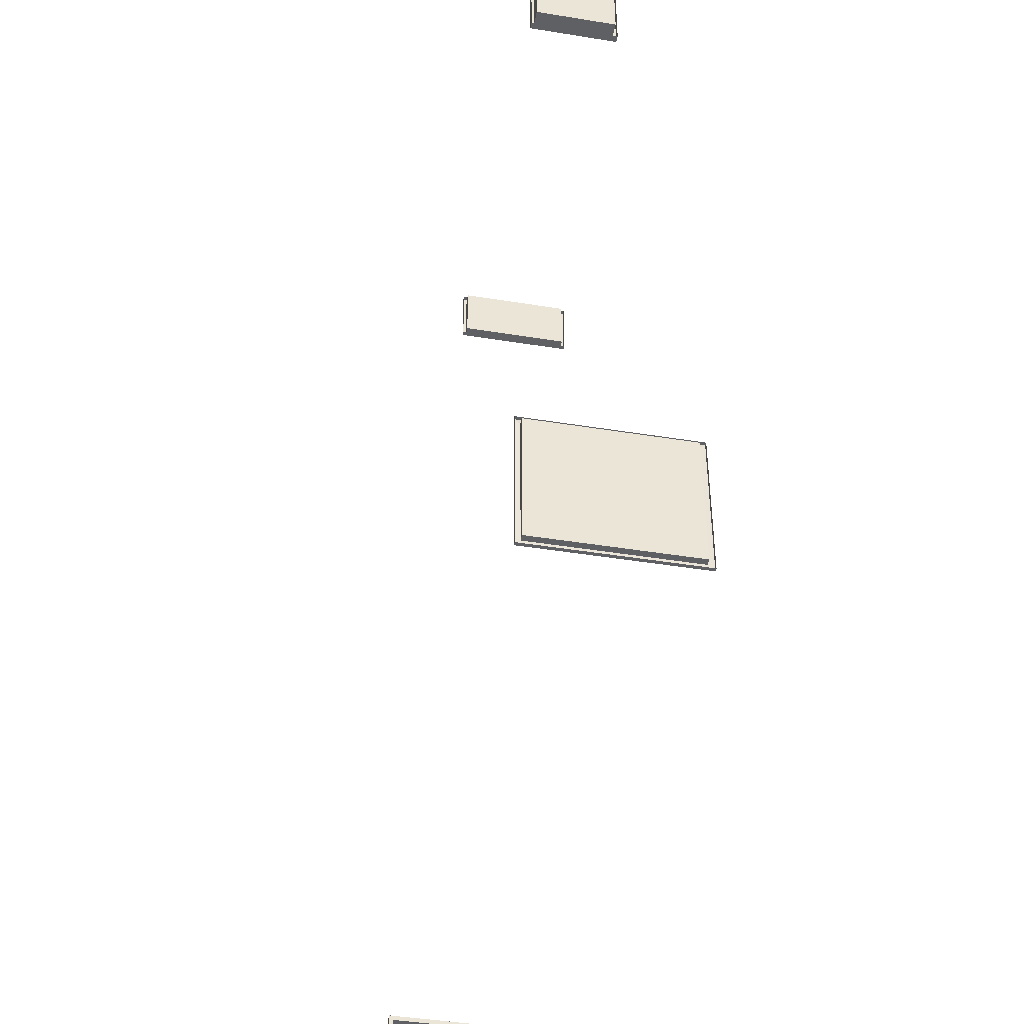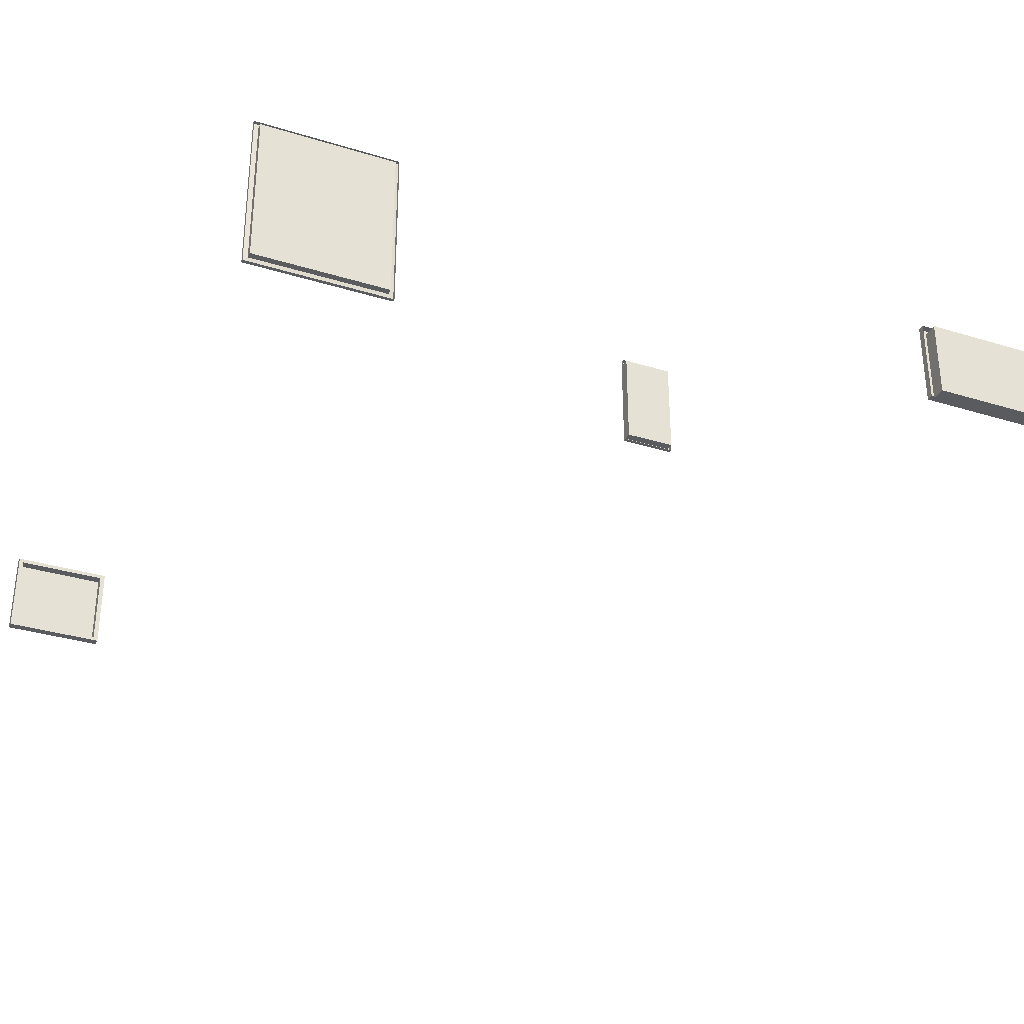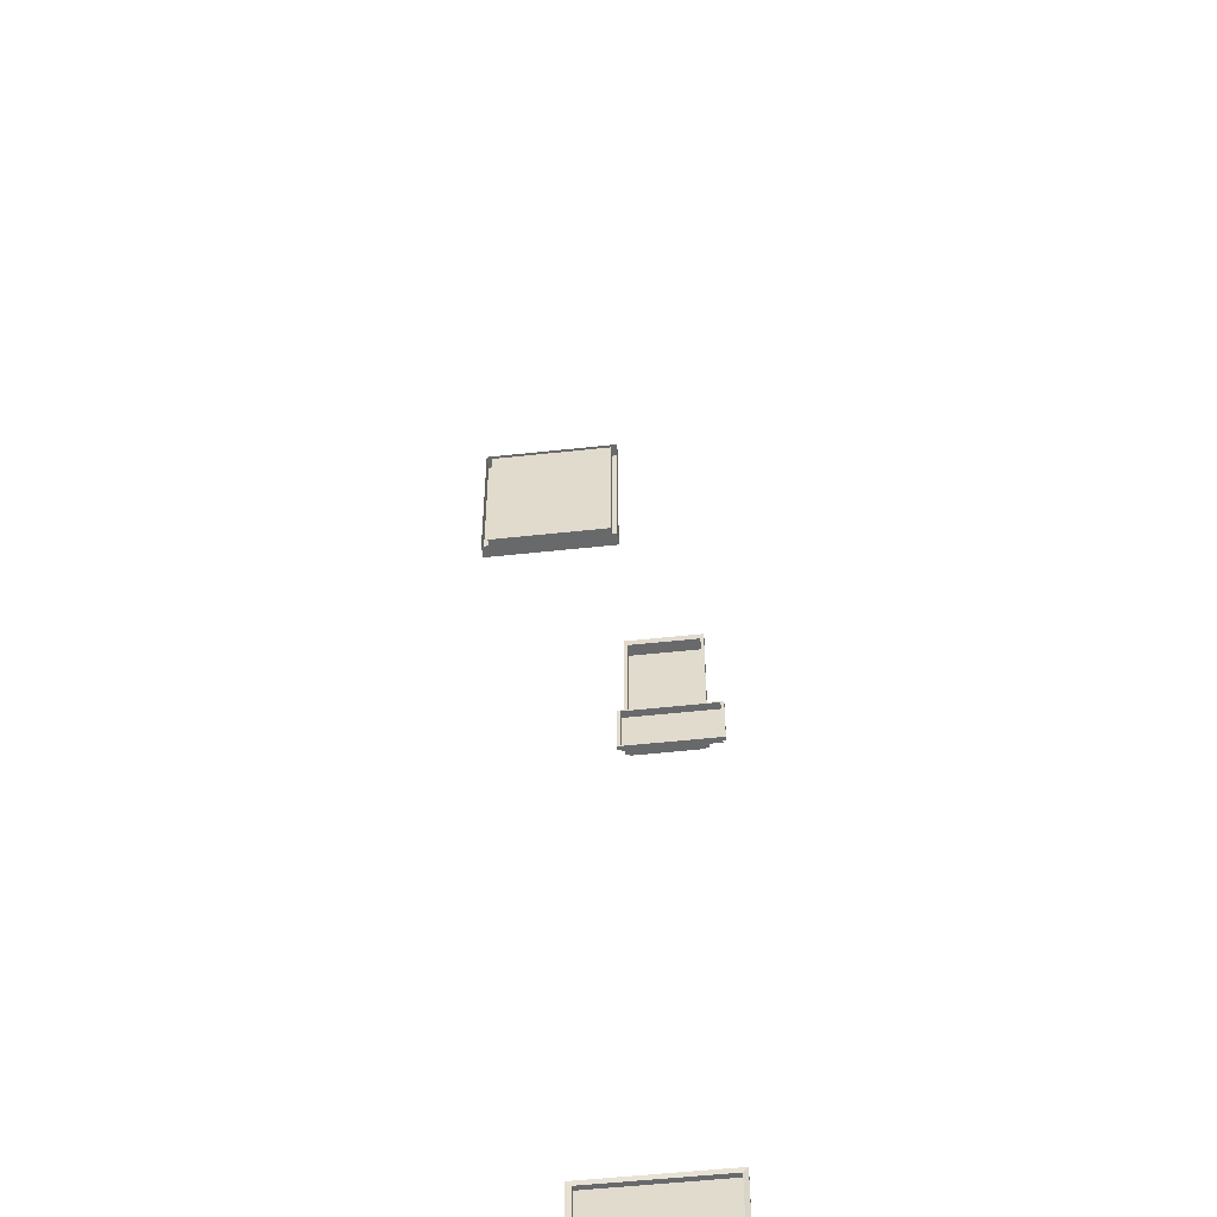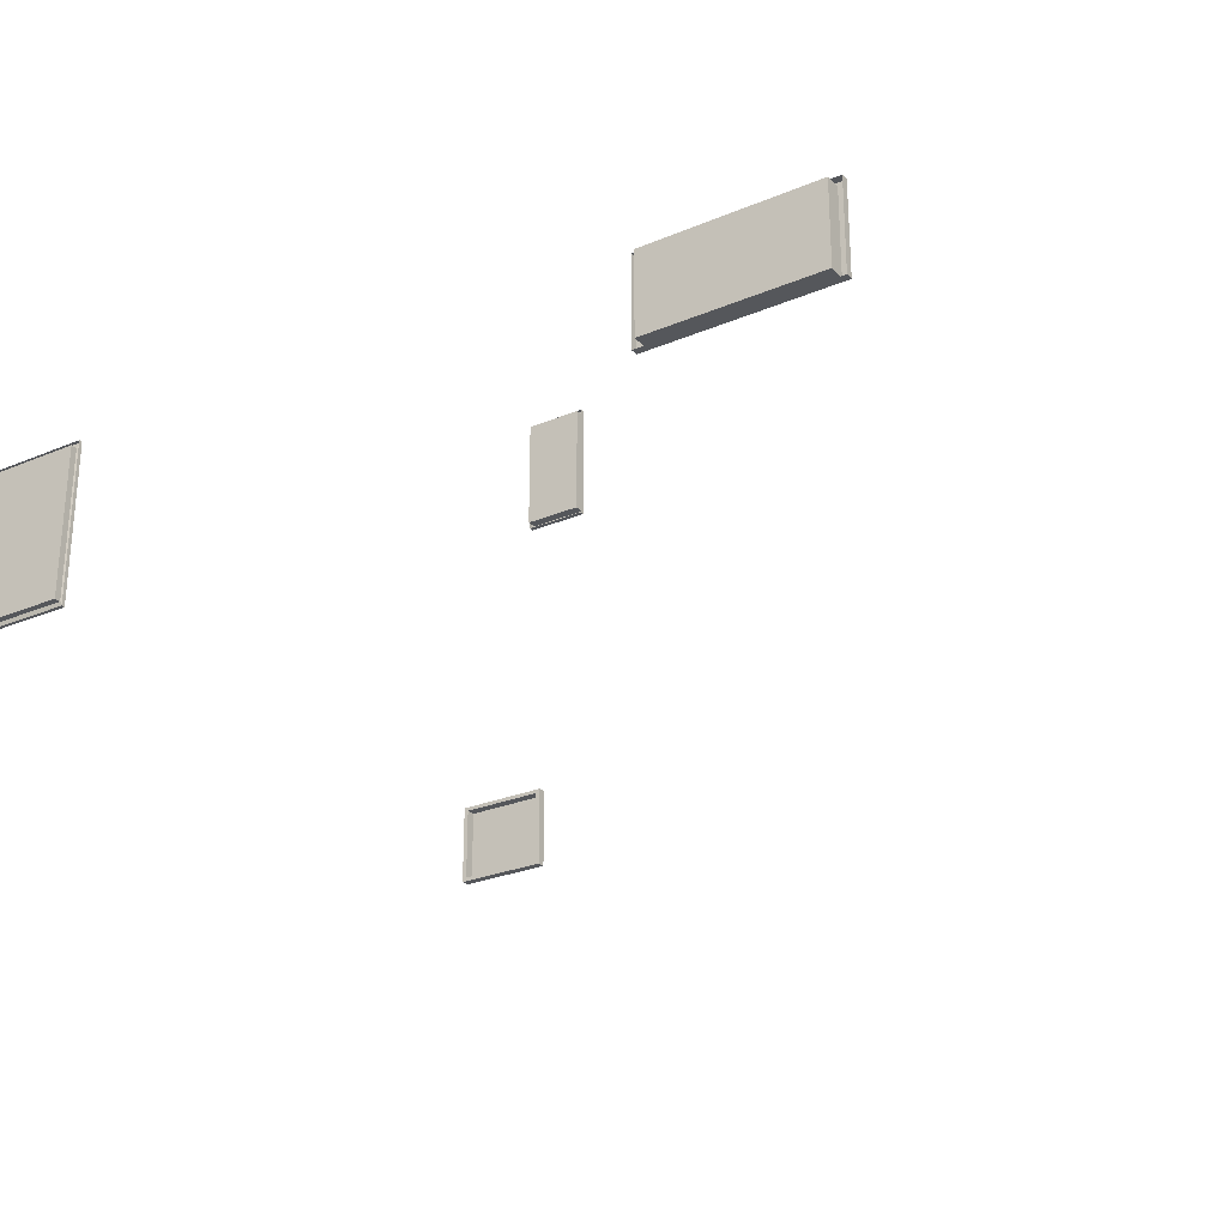
<metadata>
{"format":"obj","ext":"obj","renderer":"f3d","projection":"perspective","resolution":1024,"background":"white","views":[{"elev":-43.8,"azim":-100.8,"up":"+Z"},{"elev":-32.5,"azim":-113.2,"up":"+Y"},{"elev":-52.6,"azim":96.7,"up":"+Z"},{"elev":-27.0,"azim":-56.9,"up":"+Y"}]}
</metadata>
<code>
g default
v -11.74 3.919 8.873
v -11.74 3.919 4.093
v -11.74 1.637 8.873
v -11.74 1.637 4.093
v -11.56 3.919 8.873
v -11.56 3.919 4.093
v -11.56 1.637 8.873
v -11.56 1.637 4.093
v -11.56 3.823 8.672
v -11.56 3.823 4.294
v -11.56 1.733 8.672
v -11.56 1.733 4.294
v -11.95 3.823 8.672
v -11.95 3.823 4.294
v -11.95 1.733 8.672
v -11.95 1.733 4.294
v -11.82 0.1629 -10.79
v -11.82 4.399 -10.79
v -11.82 0.1629 -14.49
v -11.82 4.399 -14.49
v -11.73 0.1629 -10.79
v -11.73 4.399 -10.79
v -11.73 0.1629 -14.49
v -11.73 4.399 -14.49
v -11.75 0.3317 -10.92
v -11.75 4.262 -10.92
v -11.75 0.3317 -14.35
v -11.75 4.262 -14.35
v -11.92 0.3317 -10.92
v -11.92 4.262 -10.92
v -11.92 0.3317 -14.35
v -11.92 4.262 -14.35
v -6.314 4.676 -0.7291
v -6.314 2.028 -0.7291
v -6.314 2.028 -2.095
v -6.314 4.676 -2.095
v -6.214 4.676 -0.7291
v -6.214 2.028 -0.7291
v -6.214 2.028 -2.095
v -6.214 4.676 -2.095
v -6.214 4.592 -0.7722
v -6.214 2.111 -0.7722
v -6.214 2.111 -2.052
v -6.214 4.592 -2.052
v -6.427 4.592 -0.7722
v -6.427 2.111 -0.7722
v -6.427 2.111 -2.052
v -6.427 4.592 -2.052
v 9.605 3.83 -15.34
v 9.605 1.508 -15.34
v 9.605 1.508 -12.65
v 9.605 3.83 -12.65
v 9.371 3.83 -15.34
v 9.371 1.508 -15.34
v 9.371 1.508 -12.65
v 9.371 3.83 -12.65
v 9.371 3.72 -15.21
v 9.371 1.618 -15.21
v 9.371 1.618 -12.78
v 9.371 3.72 -12.78
v 9.643 3.72 -15.21
v 9.643 1.618 -15.21
v 9.643 1.618 -12.78
v 9.643 3.72 -12.78
v -11.74 3.919 8.873
v -11.56 3.919 8.873
v -11.56 3.823 8.672
v -11.82 4.399 -10.79
v -11.73 4.399 -10.79
v -11.75 4.262 -10.92
v -6.314 4.676 -0.7291
v -6.214 4.676 -0.7291
v -6.214 4.592 -0.7722
v 9.605 3.83 -12.65
v 9.371 3.83 -12.65
v 9.371 3.72 -12.78
v -11.95 3.823 8.672
v -11.92 4.262 -10.92
v -6.427 4.592 -0.7722
v 9.643 3.72 -12.78
g Frames
f 2 65 66 6
f 1 3 7 5
f 3 4 8 7
f 4 2 6 8
f 6 66 67 10
f 5 7 11 9
f 7 8 12 11
f 8 6 10 12
f 10 67 13 14
f 9 11 15 77
f 11 12 16 15
f 12 10 14 16
f 68 17 21 69
f 17 19 23 21
f 19 20 24 23
f 20 18 22 24
f 69 21 25 70
f 21 23 27 25
f 23 24 28 27
f 24 22 26 28
f 70 25 29 30
f 25 27 31 29
f 27 28 32 31
f 28 26 78 32
f 71 34 38 72
f 34 35 39 38
f 35 36 40 39
f 36 33 37 40
f 72 38 42 73
f 38 39 43 42
f 39 40 44 43
f 40 37 41 44
f 73 42 46 45
f 42 43 47 46
f 43 44 48 47
f 44 41 79 48
f 49 50 54 53
f 50 51 55 54
f 51 74 75 55
f 52 49 53 56
f 53 54 58 57
f 54 55 59 58
f 55 75 76 59
f 56 53 57 60
f 57 58 62 61
f 58 59 63 62
f 59 76 64 63
f 60 57 61 80
g default
v 9.643 3.72 -15.21
v 9.643 1.618 -15.21
v 9.643 1.618 -12.78
v 9.643 3.72 -12.78
v -11.95 3.823 8.672
v -11.95 3.823 4.294
v -11.95 1.733 8.672
v -11.95 1.733 4.294
v -11.92 0.3317 -10.92
v -11.92 4.262 -10.92
v -11.92 0.3317 -14.35
v -11.92 4.262 -14.35
v -6.427 4.592 -0.7722
v -6.427 2.111 -0.7722
v -6.427 2.111 -2.052
v -6.427 4.592 -2.052
g Glass
f 81 82 83 84
f 86 85 87 88
f 90 89 91 92
f 93 94 95 96

</code>
